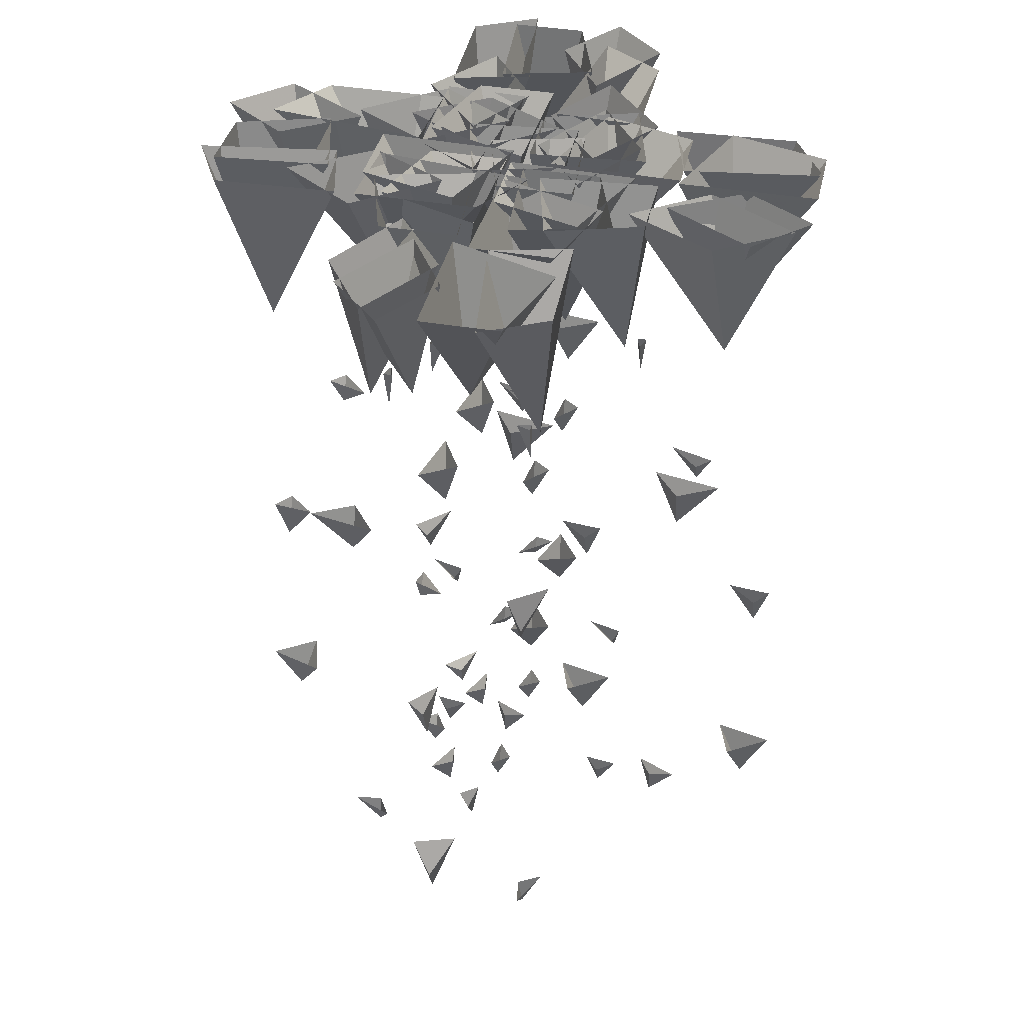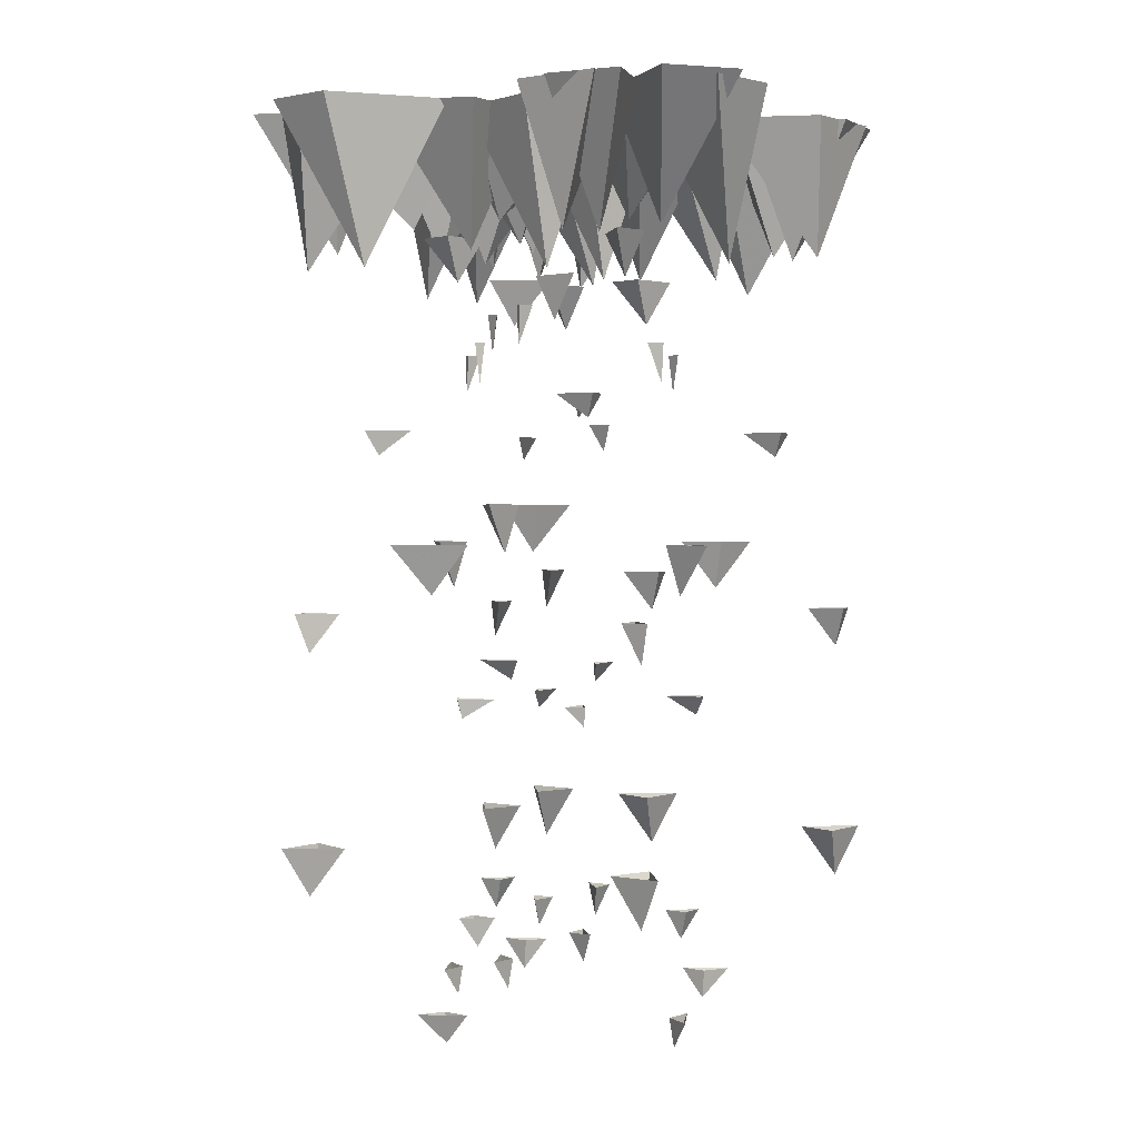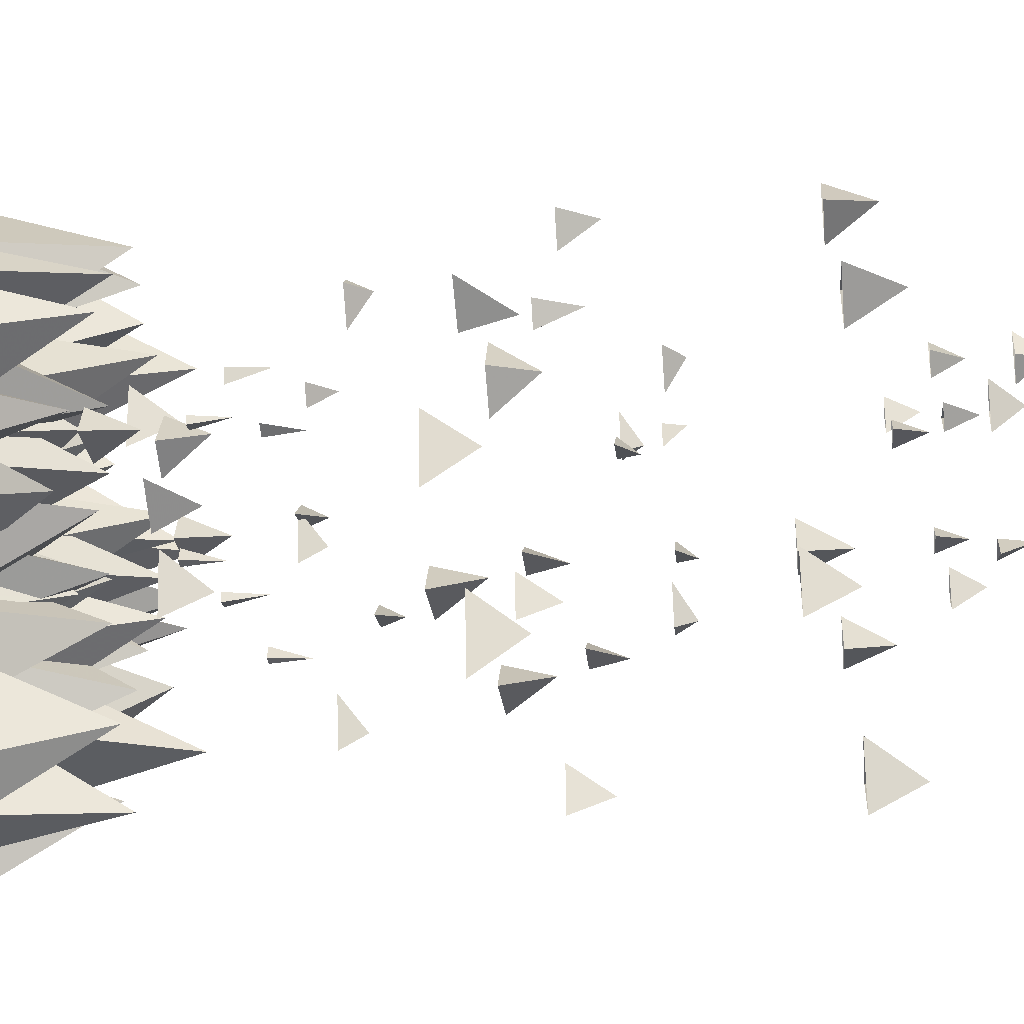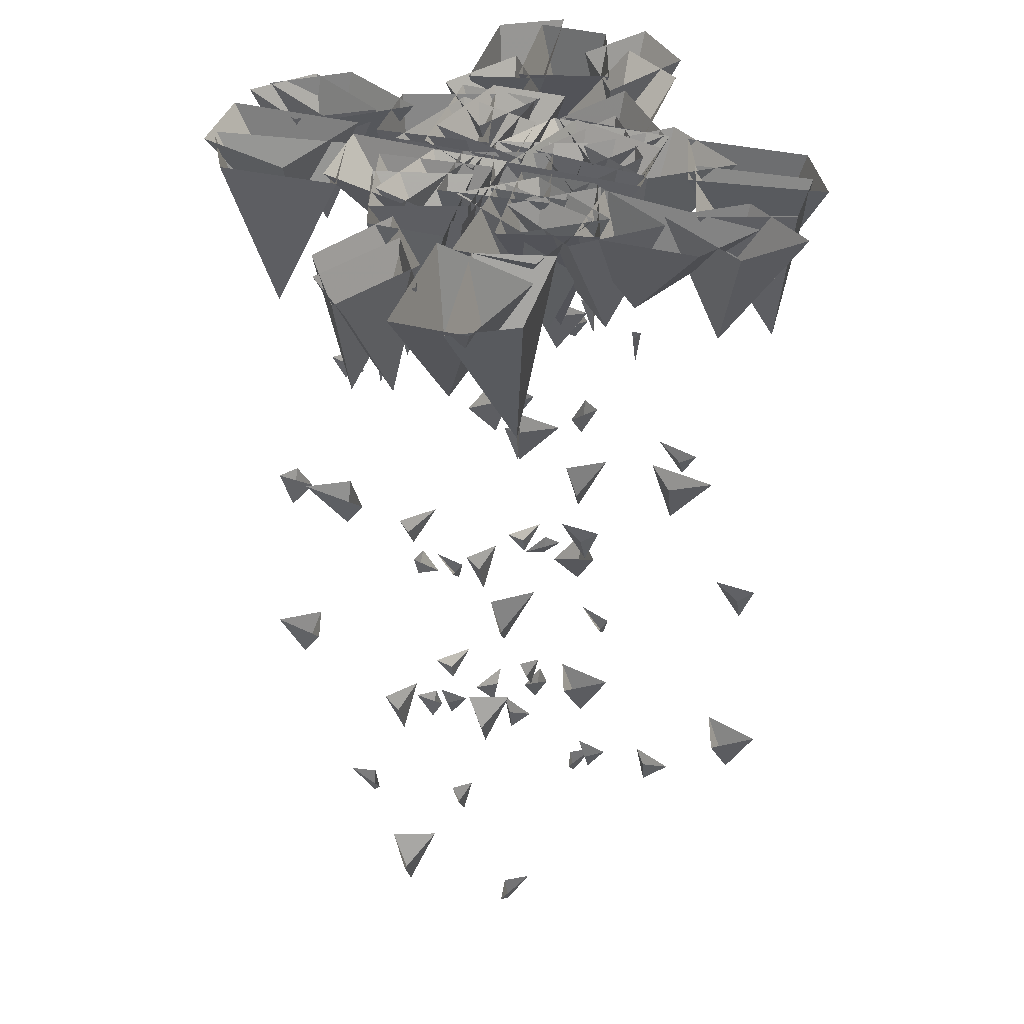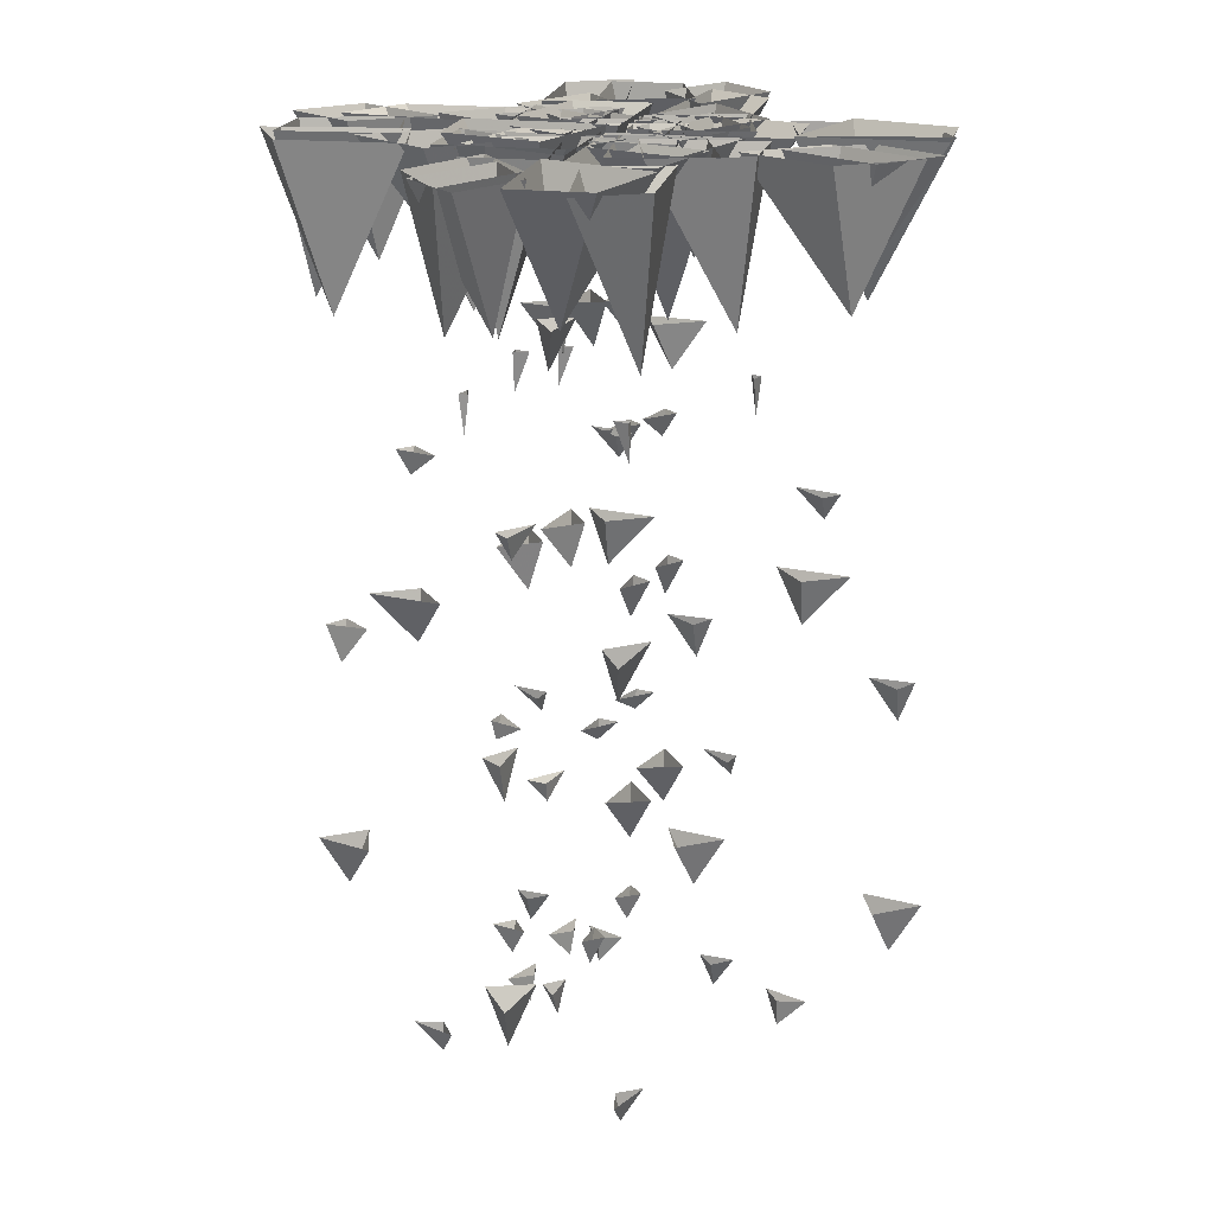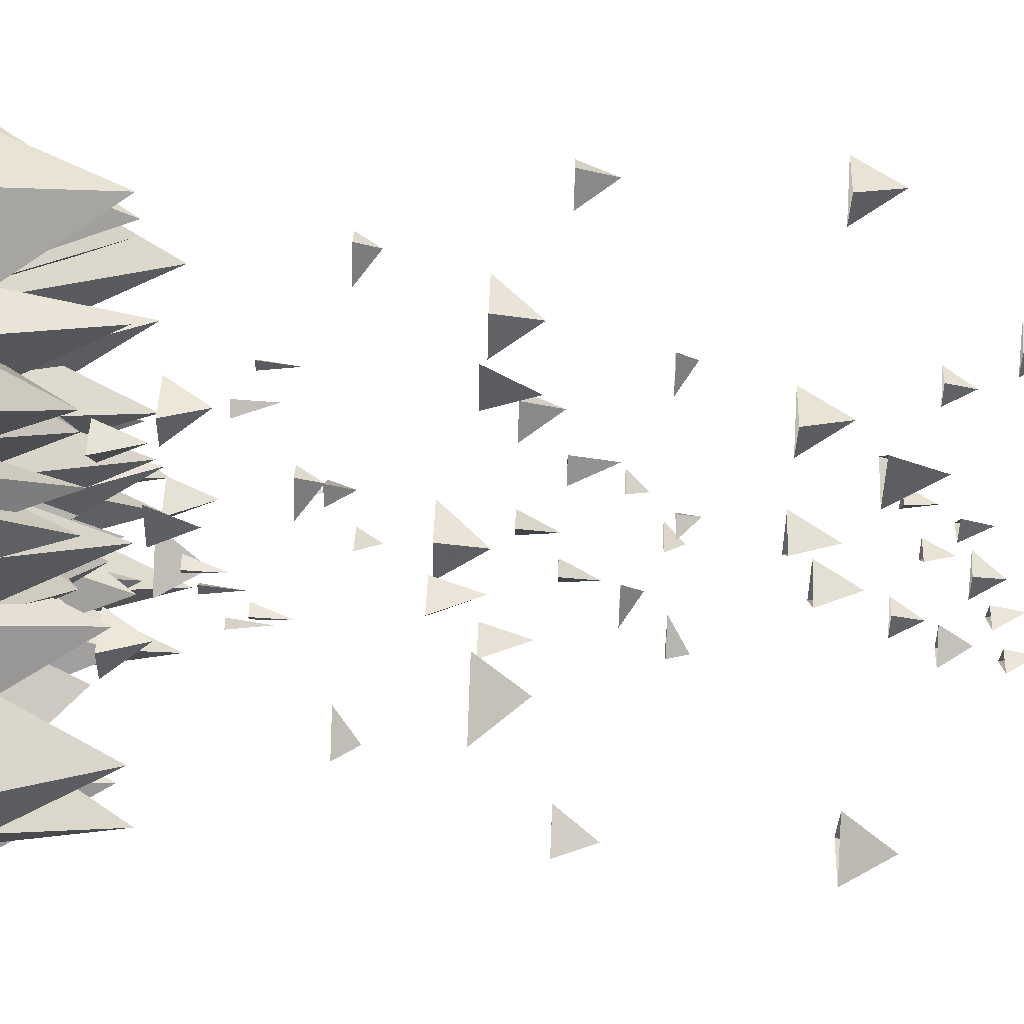
<metadata>
{"format":"obj","ext":"obj","renderer":"f3d","projection":"perspective","resolution":1024,"background":"white","views":[{"elev":38.8,"azim":12.4,"up":"+Y"},{"elev":1.4,"azim":-19.1,"up":"+Y"},{"elev":-34.8,"azim":-84.5,"up":"+Z"},{"elev":39.4,"azim":107.7,"up":"+Y"},{"elev":20.0,"azim":12.2,"up":"+Y"},{"elev":76.2,"azim":-87.8,"up":"+Z"}]}
</metadata>
<code>
o spotanim/78
v -47 -98 -34
v -49 -88 -43
v -44 -88 -34
v -52 -88 -28
v -31 -110 -55
v -32 -102 -49
v -31 -102 -58
v -27 -102 -55
v -31 -124 -23
v -31 -120 -24
v -27 -120 -23
v -34 -120 -17
v -31 -159 -55
v -32 -149 -61
v -26 -149 -52
v -36 -149 -49
v -32 -171 -20
v -34 -165 -17
v -32 -165 -24
v -29 -165 -20
v -47 -187 -31
v -47 -181 -37
v -46 -181 -31
v -51 -181 -28
v -49 -34 -48
v -53 -1 -57
v -40 -1 -64
v -36 -1 -36
v -52 -1 -32
v -20 -29 -24
v -5 -1 -20
v -16 -1 -4
v -28 -1 -20
v -18 -1 -36
v -41 -23 -18
v -52 -1 -3
v -52 -1 -28
v -35 -1 -27
v -39 -1 5
v -29 -43 -11
v -31 -34 -17
v -26 -34 -8
v -34 -34 -5
v -47 -56 -24
v -47 -48 -23
v -47 -48 -25
v -44 -48 -24
v -29 -70 -40
v -29 -65 -43
v -26 -65 -40
v -32 -65 -34
v -26 -23 19
v -16 -1 35
v -33 -1 35
v -32 -1 8
v -10 -1 16
v -50 -29 48
v -48 -1 27
v -37 -1 42
v -48 -1 60
v -58 -1 45
v -46 -34 27
v -52 -1 31
v -58 -1 12
v -38 -1 7
v -36 -1 31
v -40 -43 14
v -38 -34 20
v -43 -34 11
v -36 -34 8
v -22 -56 27
v -22 -48 26
v -22 -48 28
v -25 -48 27
v -40 -70 43
v -40 -65 46
v -43 -65 43
v -37 -65 37
v -22 -98 37
v -20 -88 46
v -25 -88 37
v -17 -88 31
v -38 -110 58
v -37 -102 52
v -38 -102 61
v -42 -102 58
v -38 -124 26
v -38 -120 27
v -42 -120 26
v -36 -120 20
v -38 -159 58
v -37 -149 64
v -43 -149 55
v -34 -149 52
v -37 -171 23
v -36 -165 20
v -37 -165 27
v -40 -165 23
v -22 -187 34
v -22 -181 40
v -23 -181 34
v -18 -181 31
v -30 -27 47
v -20 0 63
v -36 0 63
v -36 0 35
v -14 0 43
v -27 -34 7
v -33 -1 11
v -38 -1 -7
v -19 -1 -12
v -17 -1 11
v -23 -29 -47
v -21 -1 -64
v -10 -1 -53
v -21 -1 -35
v -31 -1 -50
v -16 -34 47
v -12 -1 56
v -25 -1 63
v -29 -1 35
v -13 -1 31
v -41 -29 -24
v -56 -1 -28
v -45 -1 -44
v -34 -1 -28
v -43 -1 -12
v -20 -23 -30
v -9 -1 -45
v -9 -1 -20
v -27 -1 -21
v -22 -1 -54
v -39 -23 15
v -49 -1 0
v -33 -1 0
v -34 -1 26
v -55 -1 18
v -15 -29 -13
v -17 -1 7
v -28 -1 -7
v -17 -1 -25
v -7 -1 -10
v -19 -34 7
v -13 -1 3
v -7 -1 22
v -27 -1 27
v -29 -1 3
v -36 -27 -12
v -45 0 -28
v -29 0 -28
v -30 0 0
v -51 0 -8
v -35 -34 -56
v -29 -1 -60
v -23 -1 -41
v -42 -1 -36
v -44 -1 -60
v -42 -29 46
v -44 -1 63
v -55 -1 52
v -44 -1 34
v -35 -1 49
v -57 -35 3
v -51 -26 1
v -60 -26 6
v -63 -26 -1
v -44 -48 -15
v -45 -40 -15
v -43 -40 -15
v -44 -40 -12
v -29 -62 3
v -26 -57 3
v -29 -57 6
v -35 -57 0
v -35 -90 -15
v -26 -80 -17
v -35 -80 -12
v -40 -80 -20
v -14 -102 1
v -20 -94 0
v -11 -94 1
v -14 -94 5
v -45 -116 1
v -44 -112 1
v -45 -112 5
v -51 -112 -1
v -14 -151 1
v -8 -141 0
v -17 -141 6
v -20 -141 -3
v -48 -163 0
v -51 -157 -1
v -44 -157 0
v -48 -157 3
v -37 -179 -15
v -32 -173 -15
v -37 -173 -14
v -40 -173 -19
v -66 -98 15
v -75 -88 17
v -66 -88 12
v -60 -88 20
v -87 -110 -1
v -81 -102 0
v -90 -102 -1
v -87 -102 -5
v -55 -124 -1
v -56 -120 -1
v -55 -120 -5
v -49 -120 2
v -87 -159 -1
v -93 -149 0
v -84 -149 -6
v -81 -149 4
v -52 -171 0
v -49 -165 2
v -56 -165 0
v -52 -165 -3
v -63 -187 15
v -69 -181 15
v -63 -181 14
v -60 -181 19
v -80 -34 17
v -89 -1 21
v -96 -1 8
v -68 -1 4
v -64 -1 20
v -56 -29 -12
v -52 -1 -27
v -36 -1 -16
v -52 -1 -4
v -68 -1 -14
v -50 -23 9
v -35 -1 20
v -60 -1 20
v -59 -1 3
v -27 -1 7
v -43 -43 -3
v -49 -34 -1
v -40 -34 -6
v -37 -34 2
v -56 -56 15
v -55 -48 15
v -57 -48 15
v -56 -48 12
v -72 -70 -3
v -75 -65 -3
v -72 -65 -6
v -66 -65 0
v -13 -23 -6
v 3 -1 -16
v 3 -1 1
v -24 -1 0
v -16 -1 -22
v 16 -29 18
v -5 -1 16
v 10 -1 5
v 28 -1 16
v 13 -1 26
v -5 -34 14
v -1 -1 20
v -20 -1 26
v -25 -1 6
v -1 -1 4
v -18 -43 8
v -12 -34 6
v -21 -34 11
v -24 -34 4
v -5 -56 -10
v -6 -48 -10
v -4 -48 -10
v -5 -48 -7
v 11 -70 8
v 14 -65 8
v 11 -65 11
v 5 -65 5
v 5 -98 -10
v 14 -88 -12
v 5 -88 -7
v -1 -88 -15
v 26 -110 6
v 20 -102 5
v 29 -102 6
v 26 -102 10
v -6 -124 6
v -5 -120 6
v -6 -120 10
v -12 -120 4
v 26 -159 6
v 32 -149 5
v 23 -149 11
v 20 -149 2
v -9 -171 5
v -12 -165 4
v -5 -165 5
v -9 -165 8
v 2 -187 -10
v 8 -181 -10
v 2 -181 -9
v -1 -181 -14
v 15 -27 -2
v 31 0 -12
v 31 0 4
v 3 0 4
v 11 0 -18
v -25 -34 -5
v -21 -1 1
v -39 -1 6
v -44 -1 -13
v -21 -1 -15
v -79 -29 -9
v -96 -1 -11
v -85 -1 -22
v -67 -1 -11
v -82 -1 -1
v 15 -34 -16
v 24 -1 -20
v 31 -1 -7
v 3 -1 -3
v -1 -1 -19
v -56 -29 9
v -60 -1 24
v -76 -1 13
v -60 -1 2
v -44 -1 11
v -62 -23 -12
v -77 -1 -23
v -52 -1 -23
v -53 -1 -5
v -86 -1 -10
v -17 -23 7
v -32 -1 17
v -32 -1 1
v -6 -1 2
v -14 -1 23
v -45 -29 -17
v -25 -1 -15
v -39 -1 -4
v -57 -1 -15
v -42 -1 -25
v -25 -34 -13
v -29 -1 -19
v -10 -1 -25
v -5 -1 -5
v -29 -1 -3
v -44 -27 4
v -60 0 13
v -60 0 -3
v -32 0 -2
v -40 0 19
v -88 -34 3
v -92 -1 -3
v -73 -1 -9
v -68 -1 10
v -92 -1 12
v 14 -29 10
v 31 -1 12
v 20 -1 23
v 2 -1 12
v 17 -1 3
v -29 -35 25
v -31 -26 19
v -26 -26 28
v -33 -26 31
v -47 -48 12
v -47 -40 13
v -47 -40 11
v -44 -40 12
v -29 -62 -3
v -29 -57 -6
v -26 -57 -3
v -32 -57 3
v -47 -90 3
v -49 -80 -6
v -44 -80 3
v -52 -80 8
v -31 -102 -18
v -32 -94 -12
v -31 -94 -21
v -27 -94 -18
v -31 -116 13
v -31 -112 12
v -27 -112 13
v -33 -112 19
v -31 -151 -18
v -32 -141 -24
v -26 -141 -15
v -35 -141 -12
v -32 -163 16
v -33 -157 19
v -32 -157 12
v -29 -157 16
v -47 -179 5
v -47 -173 0
v -46 -173 5
v -51 -173 8
f 1 2 3
f 1 3 4
f 1 4 2
f 5 6 7
f 5 7 8
f 5 8 6
f 9 10 11
f 9 11 12
f 9 12 10
f 13 14 15
f 13 15 16
f 13 16 14
f 17 18 19
f 17 19 20
f 17 20 18
f 21 22 23
f 21 23 24
f 21 24 22
f 25 26 27
f 25 27 28
f 25 28 29
f 25 29 26
f 30 31 32
f 30 32 33
f 30 33 34
f 30 34 31
f 35 36 37
f 35 37 38
f 35 38 39
f 35 39 36
f 40 41 42
f 40 42 43
f 40 43 41
f 44 45 46
f 44 46 47
f 44 47 45
f 48 49 50
f 48 50 51
f 48 51 49
f 52 53 54
f 52 54 55
f 52 55 56
f 52 56 53
f 57 58 59
f 57 59 60
f 57 60 61
f 57 61 58
f 62 63 64
f 62 64 65
f 62 65 66
f 62 66 63
f 67 68 69
f 67 69 70
f 67 70 68
f 71 72 73
f 71 73 74
f 71 74 72
f 75 76 77
f 75 77 78
f 75 78 76
f 79 80 81
f 79 81 82
f 79 82 80
f 83 84 85
f 83 85 86
f 83 86 84
f 87 88 89
f 87 89 90
f 87 90 88
f 91 92 93
f 91 93 94
f 91 94 92
f 95 96 97
f 95 97 98
f 95 98 96
f 99 100 101
f 99 101 102
f 99 102 100
f 103 104 105
f 103 105 106
f 103 106 107
f 103 107 104
f 108 109 110
f 108 110 111
f 108 111 112
f 108 112 109
f 113 114 115
f 113 115 116
f 113 116 117
f 113 117 114
f 118 119 120
f 118 120 121
f 118 121 122
f 118 122 119
f 123 124 125
f 123 125 126
f 123 126 127
f 123 127 124
f 128 129 130
f 128 130 131
f 128 131 132
f 128 132 129
f 133 134 135
f 133 135 136
f 133 136 137
f 133 137 134
f 138 139 140
f 138 140 141
f 138 141 142
f 138 142 139
f 143 144 145
f 143 145 146
f 143 146 147
f 143 147 144
f 148 149 150
f 148 150 151
f 148 151 152
f 148 152 149
f 153 154 155
f 153 155 156
f 153 156 157
f 153 157 154
f 158 159 160
f 158 160 161
f 158 161 162
f 158 162 159
f 163 164 165
f 163 165 166
f 163 166 164
f 167 168 169
f 167 169 170
f 167 170 168
f 171 172 173
f 171 173 174
f 171 174 172
f 175 176 177
f 175 177 178
f 175 178 176
f 179 180 181
f 179 181 182
f 179 182 180
f 183 184 185
f 183 185 186
f 183 186 184
f 187 188 189
f 187 189 190
f 187 190 188
f 191 192 193
f 191 193 194
f 191 194 192
f 195 196 197
f 195 197 198
f 195 198 196
f 199 200 201
f 199 201 202
f 199 202 200
f 203 204 205
f 203 205 206
f 203 206 204
f 207 208 209
f 207 209 210
f 207 210 208
f 211 212 213
f 211 213 214
f 211 214 212
f 215 216 217
f 215 217 218
f 215 218 216
f 219 220 221
f 219 221 222
f 219 222 220
f 223 224 225
f 223 225 226
f 223 226 227
f 223 227 224
f 228 229 230
f 228 230 231
f 228 231 232
f 228 232 229
f 233 234 235
f 233 235 236
f 233 236 237
f 233 237 234
f 238 239 240
f 238 240 241
f 238 241 239
f 242 243 244
f 242 244 245
f 242 245 243
f 246 247 248
f 246 248 249
f 246 249 247
f 250 251 252
f 250 252 253
f 250 253 254
f 250 254 251
f 255 256 257
f 255 257 258
f 255 258 259
f 255 259 256
f 260 261 262
f 260 262 263
f 260 263 264
f 260 264 261
f 265 266 267
f 265 267 268
f 265 268 266
f 269 270 271
f 269 271 272
f 269 272 270
f 273 274 275
f 273 275 276
f 273 276 274
f 277 278 279
f 277 279 280
f 277 280 278
f 281 282 283
f 281 283 284
f 281 284 282
f 285 286 287
f 285 287 288
f 285 288 286
f 289 290 291
f 289 291 292
f 289 292 290
f 293 294 295
f 293 295 296
f 293 296 294
f 297 298 299
f 297 299 300
f 297 300 298
f 301 302 303
f 301 303 304
f 301 304 305
f 301 305 302
f 306 307 308
f 306 308 309
f 306 309 310
f 306 310 307
f 311 312 313
f 311 313 314
f 311 314 315
f 311 315 312
f 316 317 318
f 316 318 319
f 316 319 320
f 316 320 317
f 321 322 323
f 321 323 324
f 321 324 325
f 321 325 322
f 326 327 328
f 326 328 329
f 326 329 330
f 326 330 327
f 331 332 333
f 331 333 334
f 331 334 335
f 331 335 332
f 336 337 338
f 336 338 339
f 336 339 340
f 336 340 337
f 341 342 343
f 341 343 344
f 341 344 345
f 341 345 342
f 346 347 348
f 346 348 349
f 346 349 350
f 346 350 347
f 351 352 353
f 351 353 354
f 351 354 355
f 351 355 352
f 356 357 358
f 356 358 359
f 356 359 360
f 356 360 357
f 361 362 363
f 361 363 364
f 361 364 362
f 365 366 367
f 365 367 368
f 365 368 366
f 369 370 371
f 369 371 372
f 369 372 370
f 373 374 375
f 373 375 376
f 373 376 374
f 377 378 379
f 377 379 380
f 377 380 378
f 381 382 383
f 381 383 384
f 381 384 382
f 385 386 387
f 385 387 388
f 385 388 386
f 389 390 391
f 389 391 392
f 389 392 390
f 393 394 395
f 393 395 396
f 393 396 394

</code>
